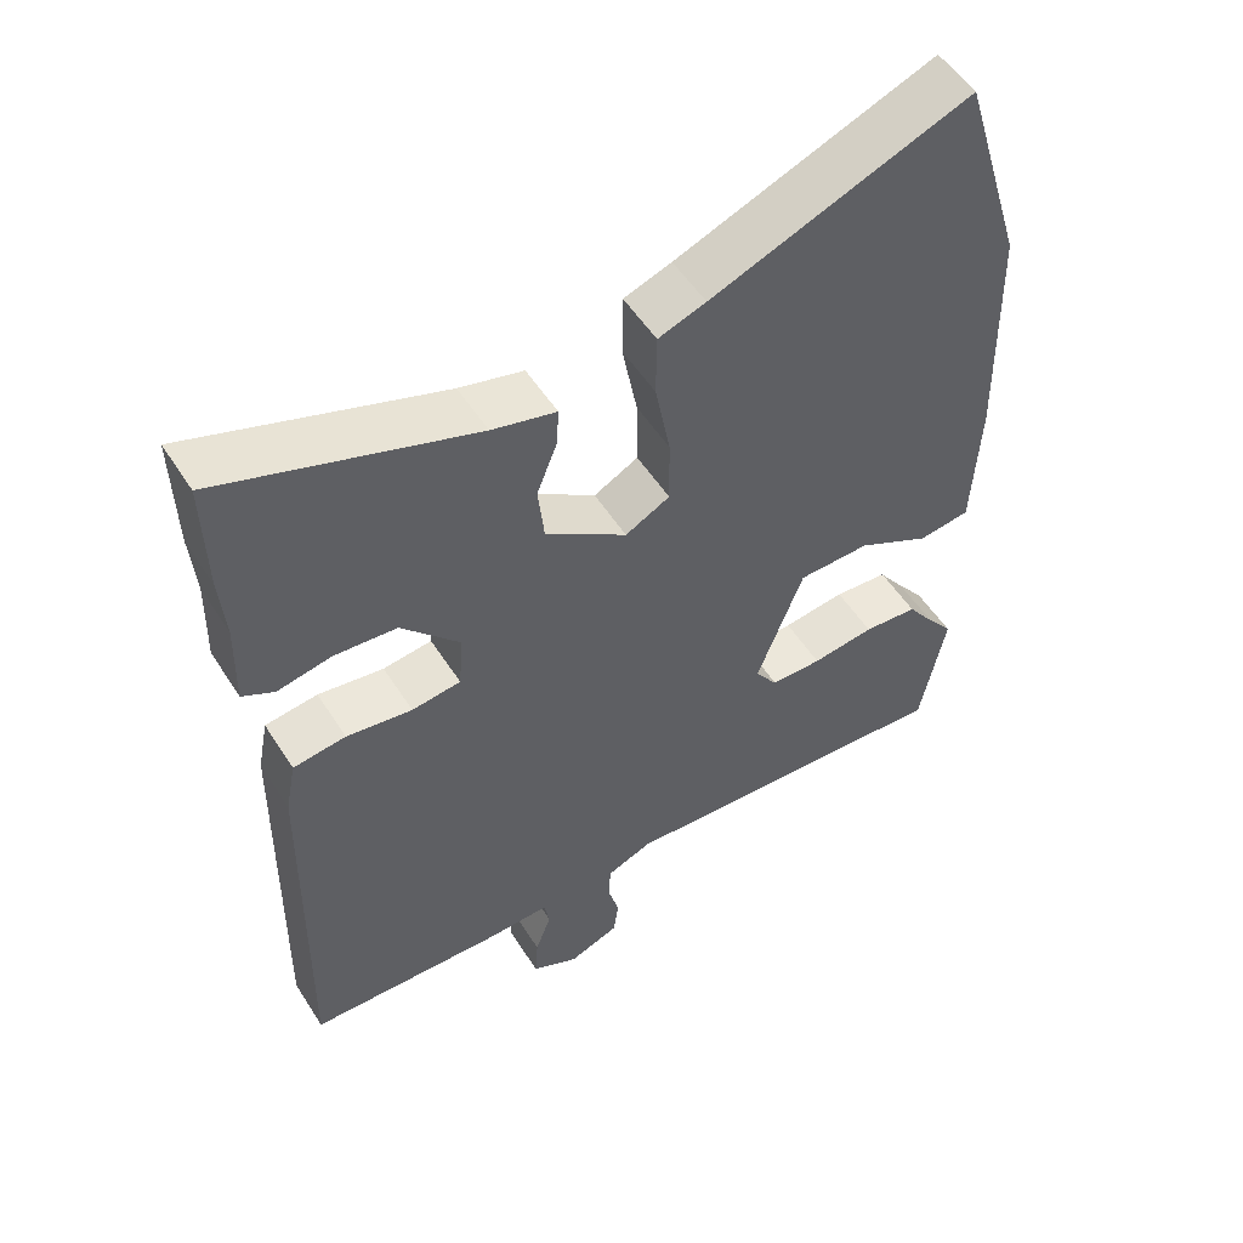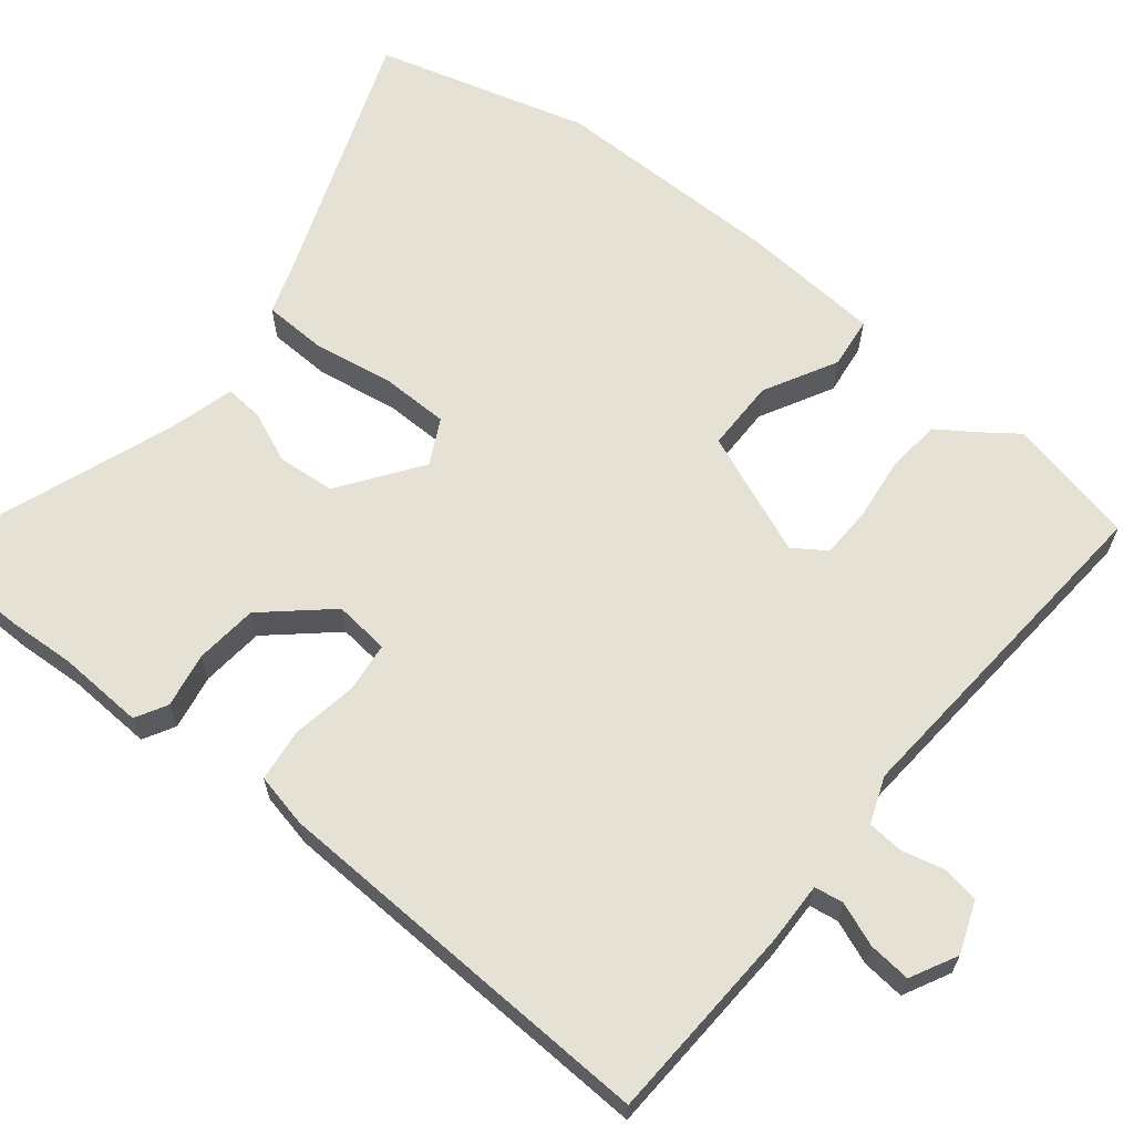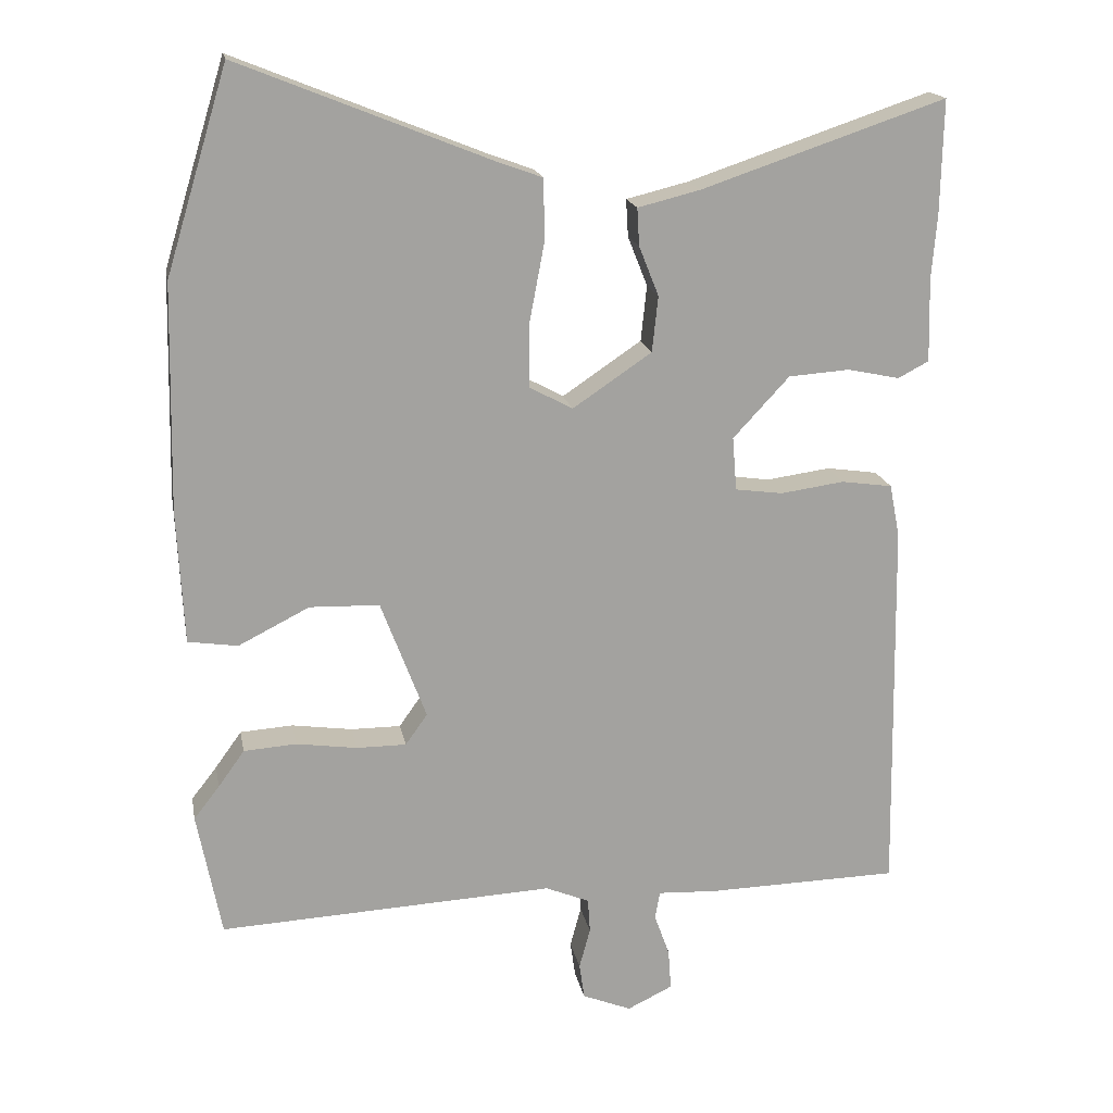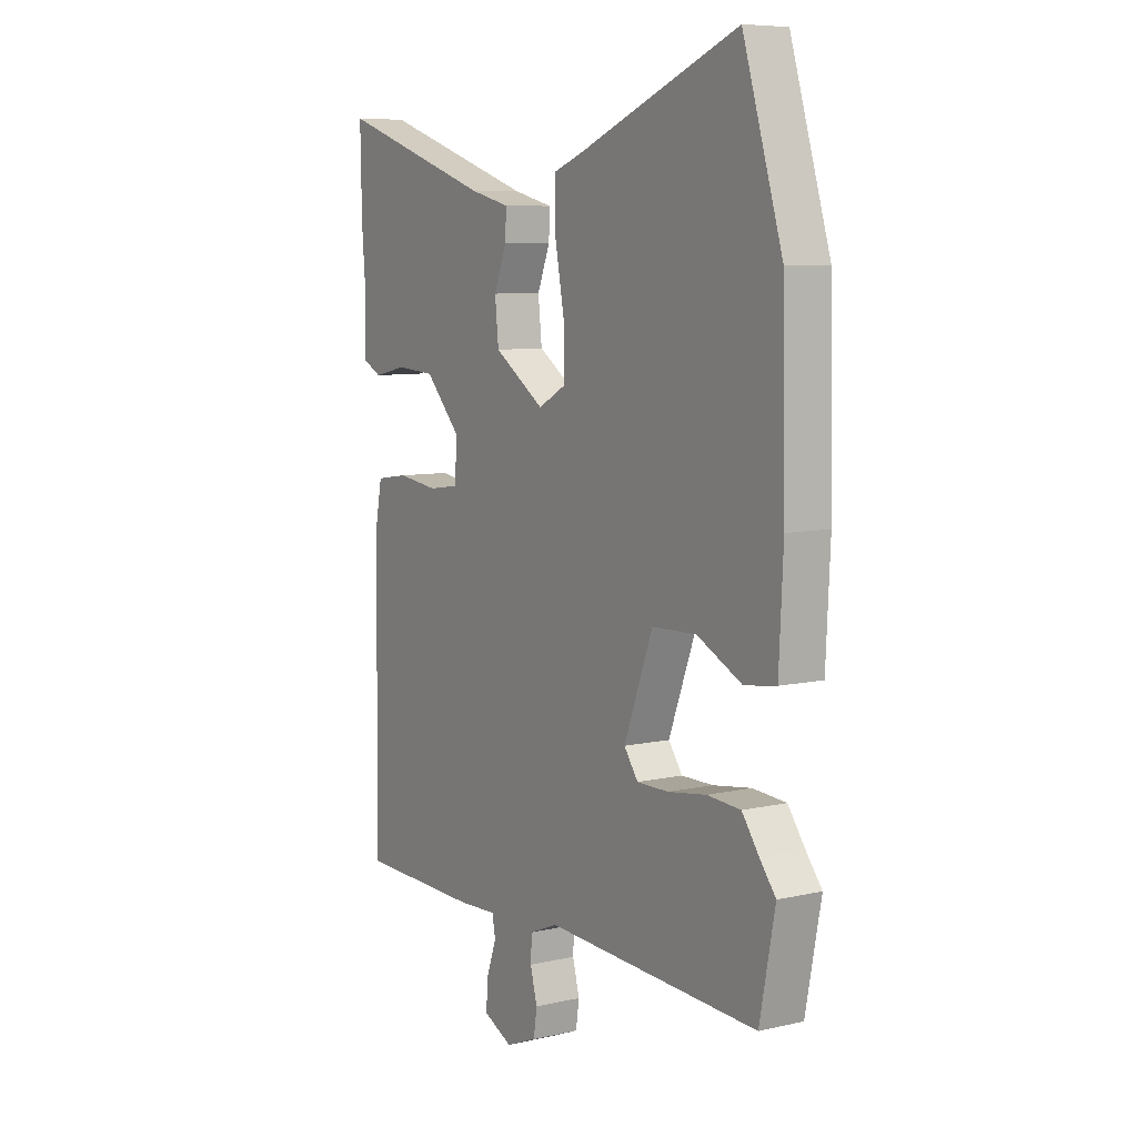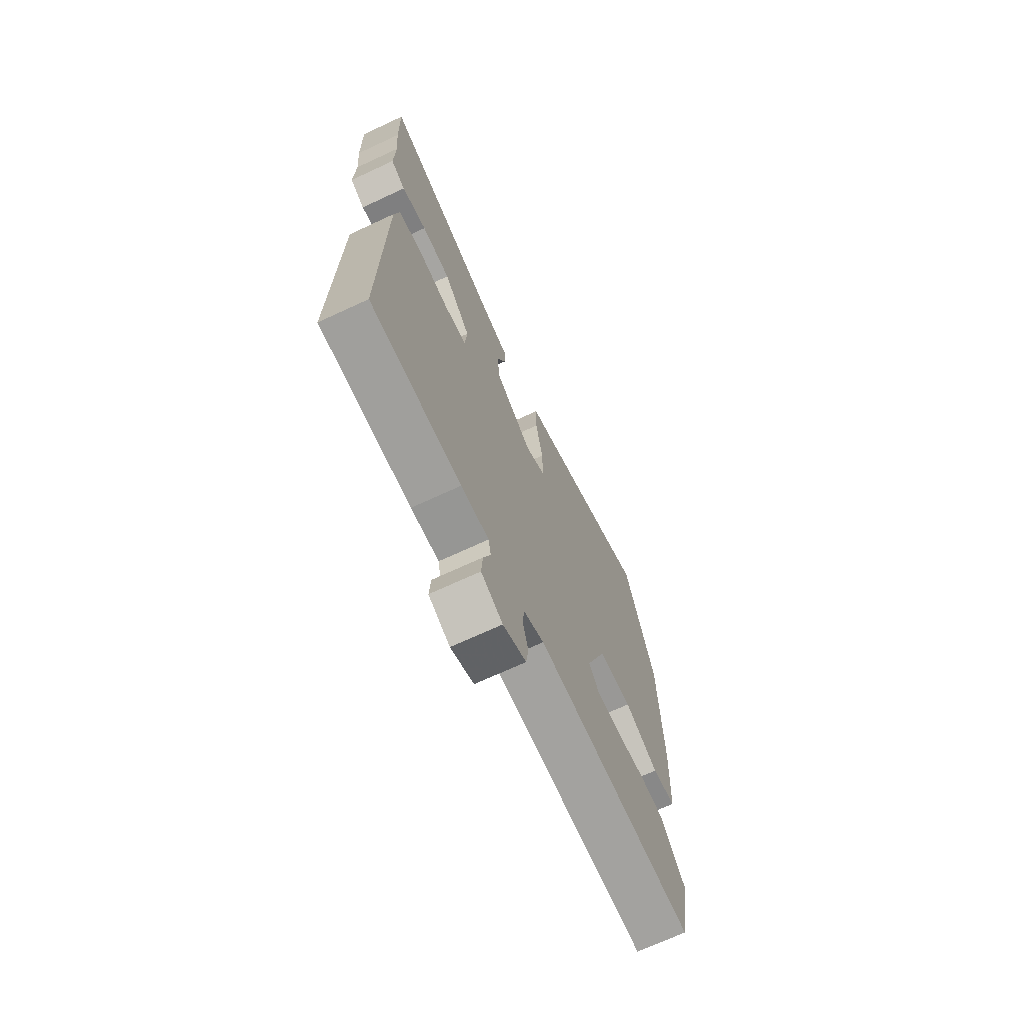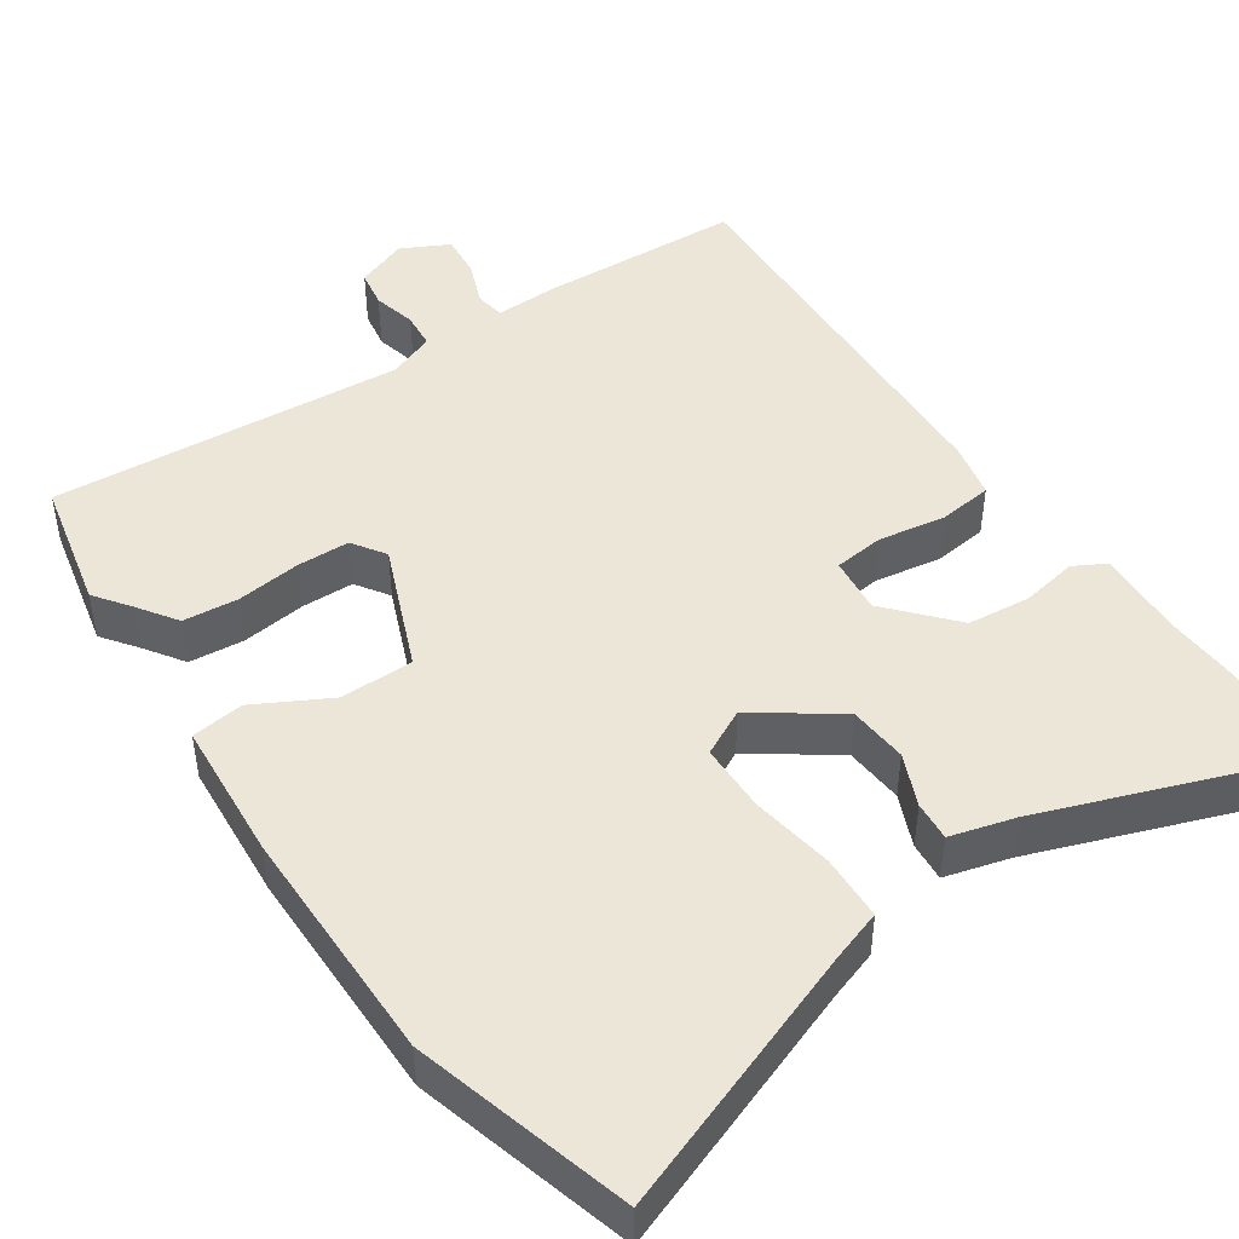
<metadata>
{"format":"obj","ext":"obj","renderer":"f3d","projection":"perspective","resolution":1024,"background":"white","views":[{"elev":53.1,"azim":148.2,"up":"+Z"},{"elev":64.3,"azim":130.2,"up":"+Y"},{"elev":17.8,"azim":-10.5,"up":"+Z"},{"elev":7.6,"azim":-122.7,"up":"+Z"},{"elev":-70.1,"azim":114.9,"up":"+Z"},{"elev":46.6,"azim":-32.8,"up":"+Y"}]}
</metadata>
<code>
v 0.472 0.07 -0.515
v 0.209 0.07 -0.521
v 0.128 0.07 -0.517
v 0.121 0.07 -0.555
v 0.142 0.07 -0.613
v 0.146 0.07 -0.669
v 0.084 0.07 -0.699
v 0.017 0.07 -0.672
v 0.01 0.07 -0.623
v 0.025 0.07 -0.567
v 0.022 0.07 -0.52
v -0.038 0.07 -0.495
v -0.497 0.07 -0.518
v -0.53 0.07 -0.347
v -0.495 0.07 -0.302
v -0.459 0.07 -0.252
v -0.387 0.07 -0.247
v -0.304 0.07 -0.259
v -0.236 0.07 -0.259
v -0.206 0.07 -0.217
v -0.268 0.07 -0.053
v -0.363 0.07 -0.05
v -0.46 0.07 -0.099
v -0.528 0.07 -0.089
v -0.537 0.07 0.093
v -0.53 0.07 0.402
v -0.445 0.07 0.68
v -0.104 0.07 0.543
v -0.041 0.07 0.52
v -0.04 0.07 0.436
v -0.06 0.07 0.33
v -0.061 0.07 0.241
v -0.002 0.07 0.209
v 0.106 0.07 0.282
v 0.114 0.07 0.358
v 0.087 0.07 0.426
v 0.084 0.07 0.477
v 0.169 0.07 0.498
v 0.502 0.07 0.61
v 0.499 0.07 0.455
v 0.492 0.07 0.368
v 0.495 0.07 0.253
v 0.453 0.07 0.231
v 0.381 0.07 0.246
v 0.298 0.07 0.24
v 0.221 0.07 0.157
v 0.227 0.07 0.084
v 0.292 0.07 0.075
v 0.379 0.07 0.087
v 0.449 0.07 0.077
v 0.463 0.07 0.005
v 0.472 0 -0.515
v 0.209 0 -0.521
v 0.128 0 -0.517
v 0.121 0 -0.555
v 0.142 0 -0.613
v 0.146 0 -0.669
v 0.084 0 -0.699
v 0.017 0 -0.672
v 0.01 0 -0.623
v 0.025 0 -0.567
v 0.022 0 -0.52
v -0.038 0 -0.495
v -0.497 0 -0.518
v -0.53 0 -0.347
v -0.495 0 -0.302
v -0.459 0 -0.252
v -0.387 0 -0.247
v -0.304 0 -0.259
v -0.236 0 -0.259
v -0.206 0 -0.217
v -0.268 0 -0.053
v -0.363 0 -0.05
v -0.46 0 -0.099
v -0.528 0 -0.089
v -0.537 0 0.093
v -0.53 0 0.402
v -0.445 0 0.68
v -0.104 0 0.543
v -0.041 0 0.52
v -0.04 0 0.436
v -0.06 0 0.33
v -0.061 0 0.241
v -0.002 0 0.209
v 0.106 0 0.282
v 0.114 0 0.358
v 0.087 0 0.426
v 0.084 0 0.477
v 0.169 0 0.498
v 0.502 0 0.61
v 0.499 0 0.455
v 0.492 0 0.368
v 0.495 0 0.253
v 0.453 0 0.231
v 0.381 0 0.246
v 0.298 0 0.24
v 0.221 0 0.157
v 0.227 0 0.084
v 0.292 0 0.075
v 0.379 0 0.087
v 0.449 0 0.077
v 0.463 0 0.005
f 1 2 3
f 51 1 3
f 50 51 3
f 49 50 3
f 48 49 3
f 47 48 3
f 46 47 3 4
f 41 42 43 44
f 41 44 45
f 40 41 45
f 39 40 45
f 38 39 45
f 38 45 46
f 37 38 46
f 36 37 46
f 35 36 46
f 28 29 30 31
f 28 31 32
f 27 28 32
f 26 27 32
f 25 26 32
f 24 25 32
f 23 24 32
f 22 23 32
f 21 22 32 33
f 15 16 17 18
f 15 18 19
f 14 15 19
f 13 14 19
f 12 13 19
f 11 12 19 20
f 8 9 10
f 7 8 10
f 6 7 10
f 5 6 10
f 4 5 10
f 4 10 11
f 46 4 11
f 35 46 11
f 34 35 11
f 21 33 34
f 20 21 34
f 11 20 34
f 54 53 52
f 54 52 102
f 54 102 101
f 54 101 100
f 54 100 99
f 54 99 98
f 55 54 98 97
f 95 94 93 92
f 96 95 92
f 96 92 91
f 96 91 90
f 96 90 89
f 97 96 89
f 97 89 88
f 97 88 87
f 97 87 86
f 82 81 80 79
f 83 82 79
f 83 79 78
f 83 78 77
f 83 77 76
f 83 76 75
f 83 75 74
f 83 74 73
f 84 83 73 72
f 69 68 67 66
f 70 69 66
f 70 66 65
f 70 65 64
f 70 64 63
f 71 70 63 62
f 61 60 59
f 61 59 58
f 61 58 57
f 61 57 56
f 61 56 55
f 62 61 55
f 62 55 97
f 62 97 86
f 62 86 85
f 85 84 72
f 85 72 71
f 85 71 62
f 1 52 53 2
f 2 53 54 3
f 3 54 55 4
f 4 55 56 5
f 5 56 57 6
f 6 57 58 7
f 7 58 59 8
f 8 59 60 9
f 9 60 61 10
f 10 61 62 11
f 11 62 63 12
f 12 63 64 13
f 13 64 65 14
f 14 65 66 15
f 15 66 67 16
f 16 67 68 17
f 17 68 69 18
f 18 69 70 19
f 19 70 71 20
f 20 71 72 21
f 21 72 73 22
f 22 73 74 23
f 23 74 75 24
f 24 75 76 25
f 25 76 77 26
f 26 77 78 27
f 27 78 79 28
f 28 79 80 29
f 29 80 81 30
f 30 81 82 31
f 31 82 83 32
f 32 83 84 33
f 33 84 85 34
f 34 85 86 35
f 35 86 87 36
f 36 87 88 37
f 37 88 89 38
f 38 89 90 39
f 39 90 91 40
f 40 91 92 41
f 41 92 93 42
f 42 93 94 43
f 43 94 95 44
f 44 95 96 45
f 45 96 97 46
f 46 97 98 47
f 47 98 99 48
f 48 99 100 49
f 49 100 101 50
f 50 101 102 51
f 51 102 52 1

</code>
